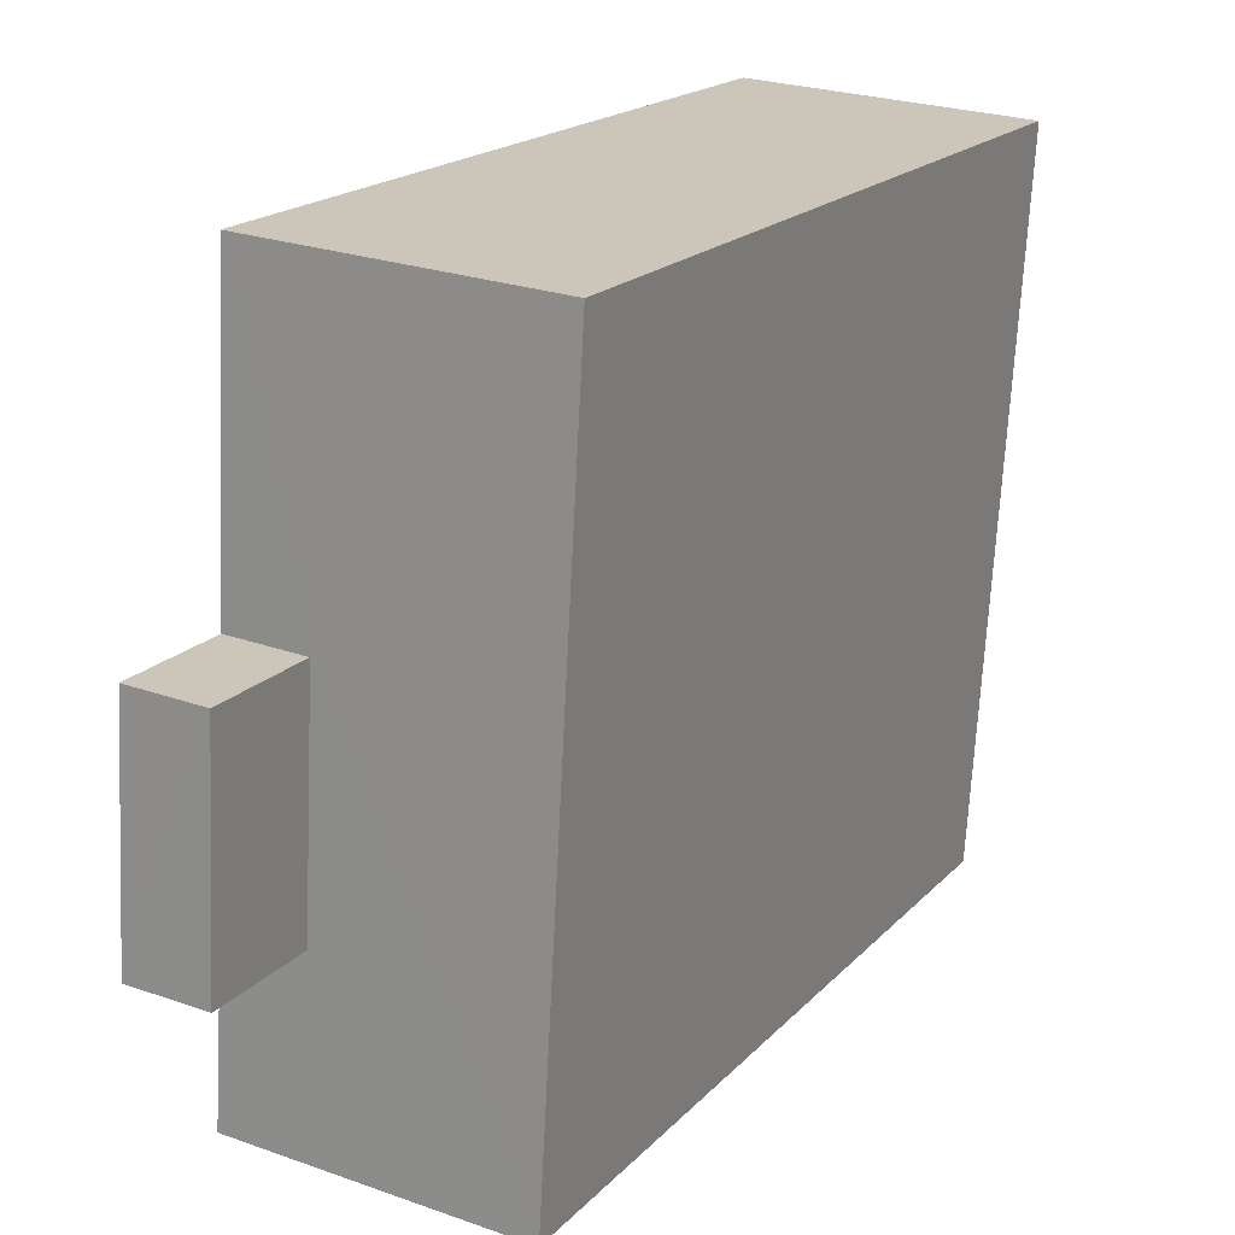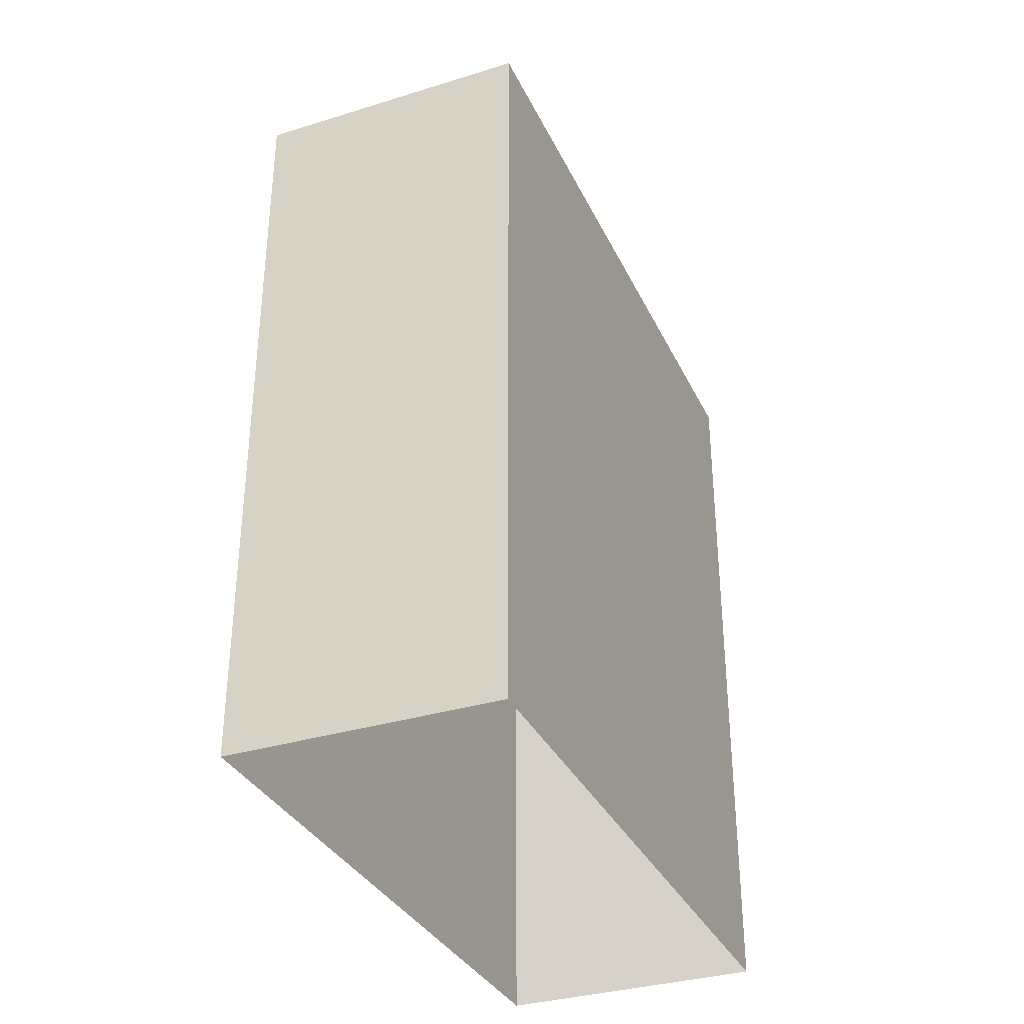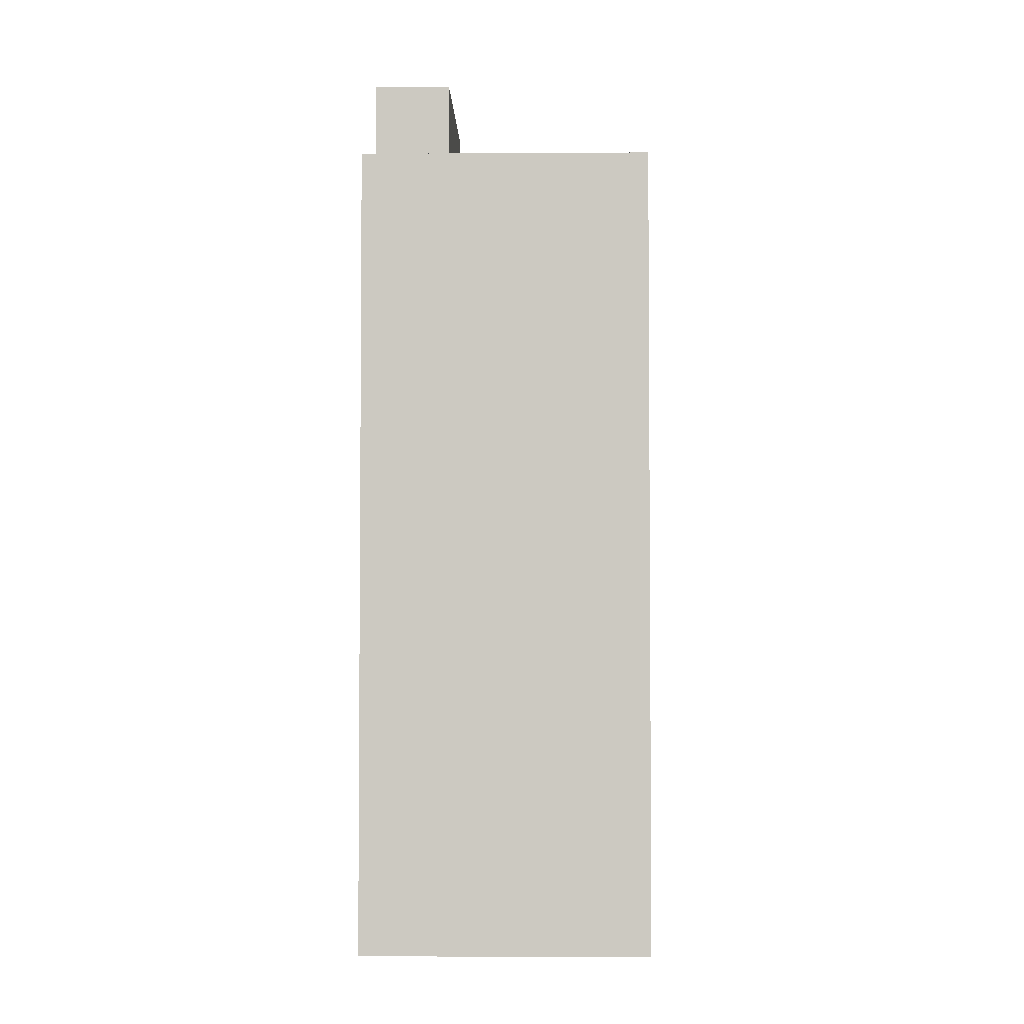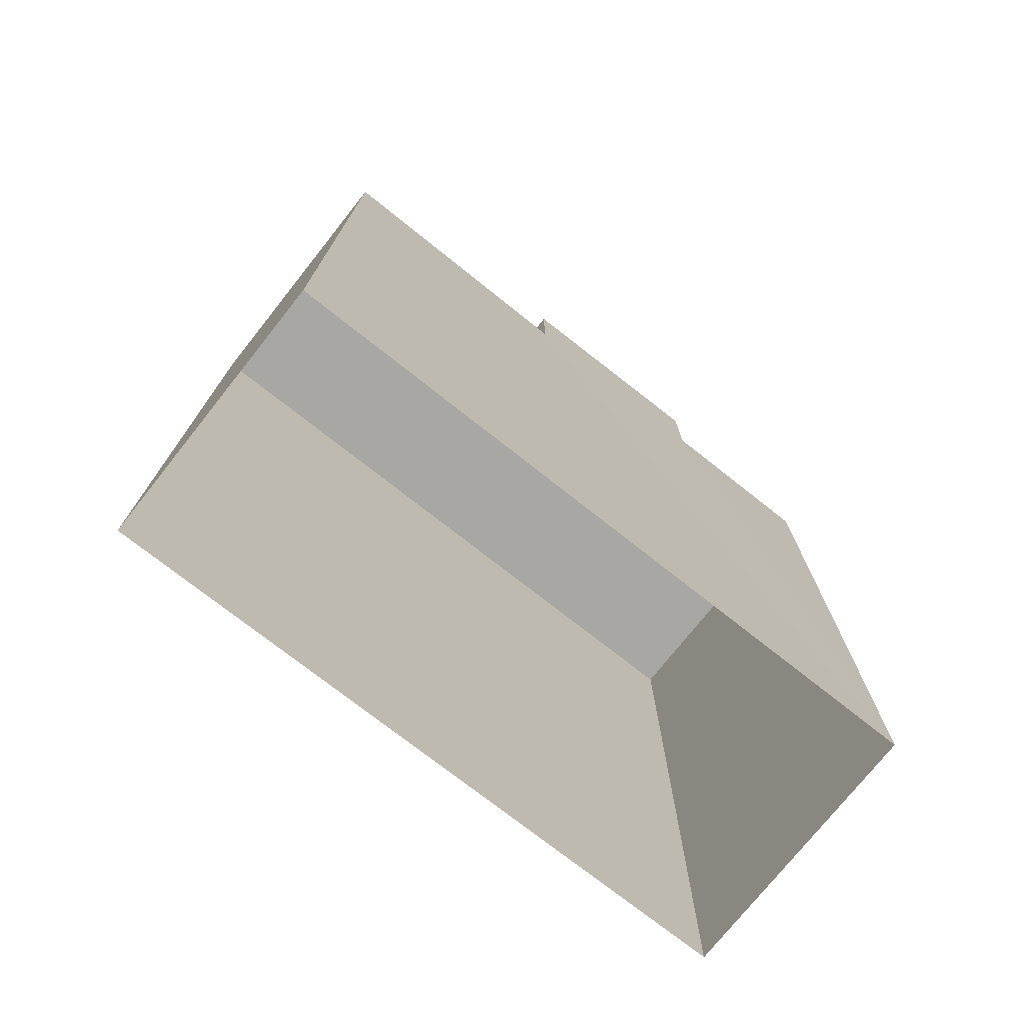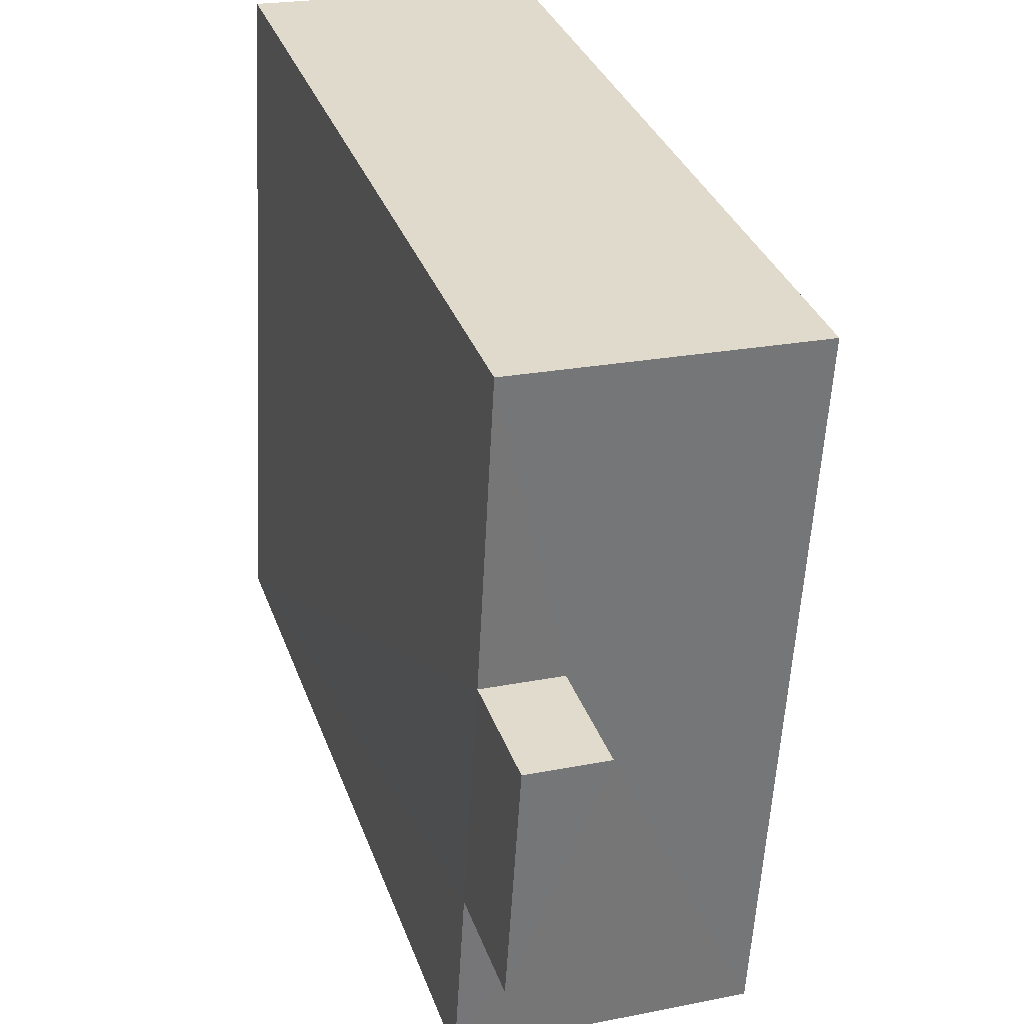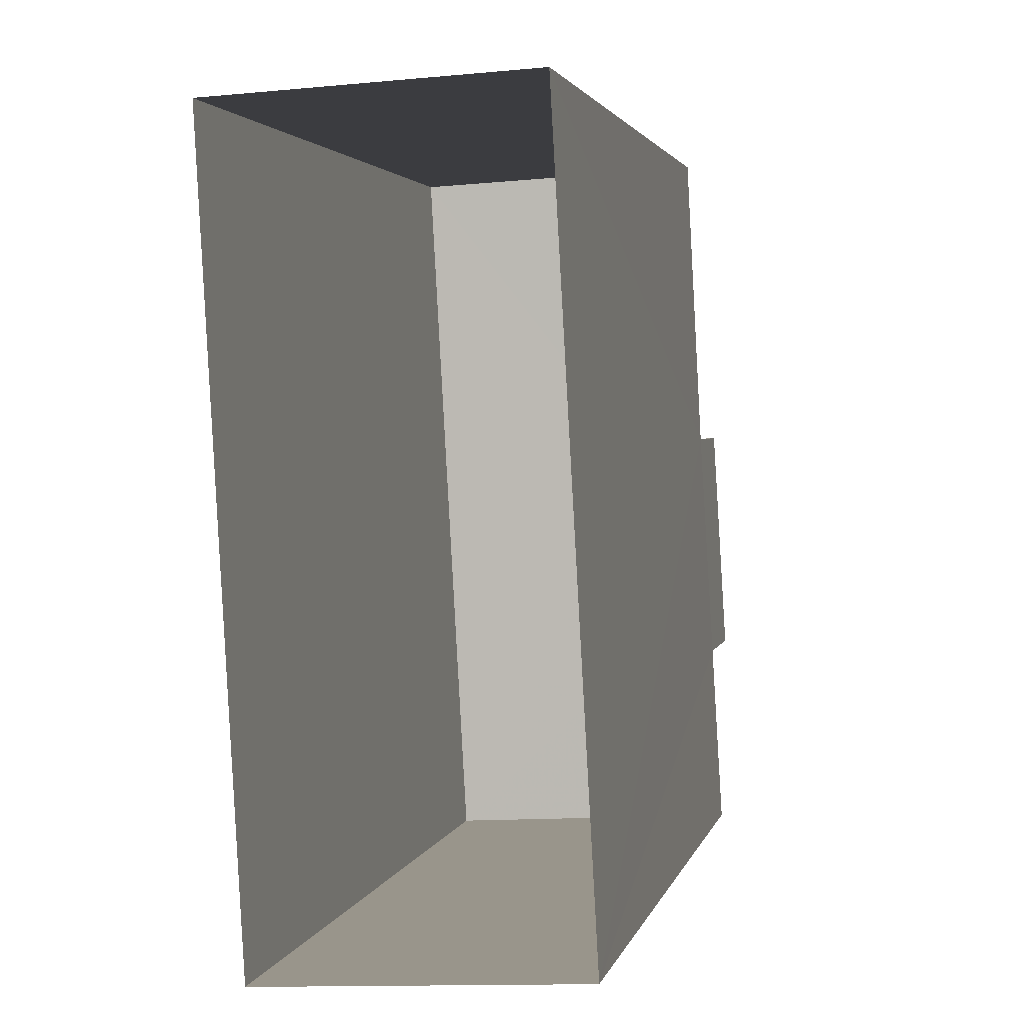
<metadata>
{"format":"obj","ext":"obj","renderer":"f3d","projection":"perspective","resolution":1024,"background":"white","views":[{"elev":19.0,"azim":29.1,"up":"+Y"},{"elev":-33.9,"azim":19.5,"up":"+Z"},{"elev":-3.3,"azim":-2.1,"up":"+Z"},{"elev":-74.6,"azim":-131.6,"up":"+Z"},{"elev":33.5,"azim":-18.1,"up":"+Y"},{"elev":2.5,"azim":-168.2,"up":"+Y"}]}
</metadata>
<code>
v -3.732e+05 -1.041e+05 27.61
v -3.732e+05 -1.041e+05 27.61
v -3.732e+05 -1.041e+05 27.61
v -3.732e+05 -1.041e+05 27.61
v -3.732e+05 -1.041e+05 43.66
v -3.732e+05 -1.041e+05 43.66
v -3.732e+05 -1.041e+05 43.66
v -3.732e+05 -1.041e+05 43.66
v -3.732e+05 -1.041e+05 41.61
v -3.732e+05 -1.041e+05 41.61
v -3.732e+05 -1.041e+05 41.61
v -3.732e+05 -1.041e+05 41.61
v -3.732e+05 -1.041e+05 41.61
v -3.732e+05 -1.041e+05 41.61
v -3.732e+05 -1.041e+05 41.61
v -3.732e+05 -1.041e+05 41.61
f 1 2 3
f 1 4 2
f 5 6 7
f 5 8 6
f 9 10 11
f 10 9 12
f 12 9 13
f 14 15 16
f 13 15 14
f 9 15 13
f 16 8 5
f 16 15 8
f 10 4 1
f 10 12 4
f 15 6 8
f 15 9 6
f 14 3 2
f 13 14 2
f 12 2 4
f 12 13 2
f 9 7 6
f 9 11 7
f 1 3 11
f 1 11 10
f 3 14 16
f 7 11 5
f 11 16 5
f 3 16 11

</code>
